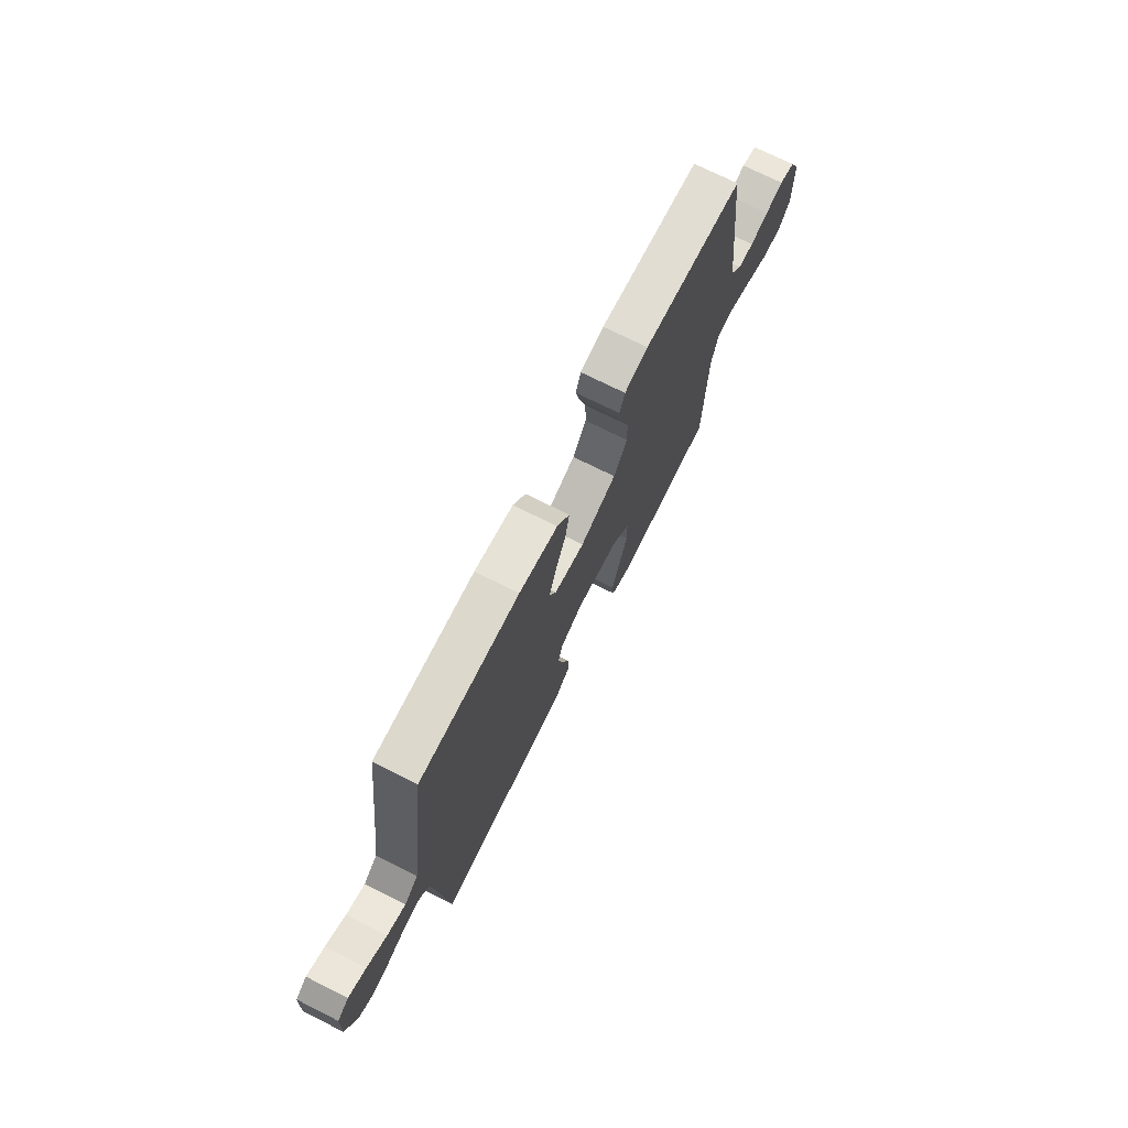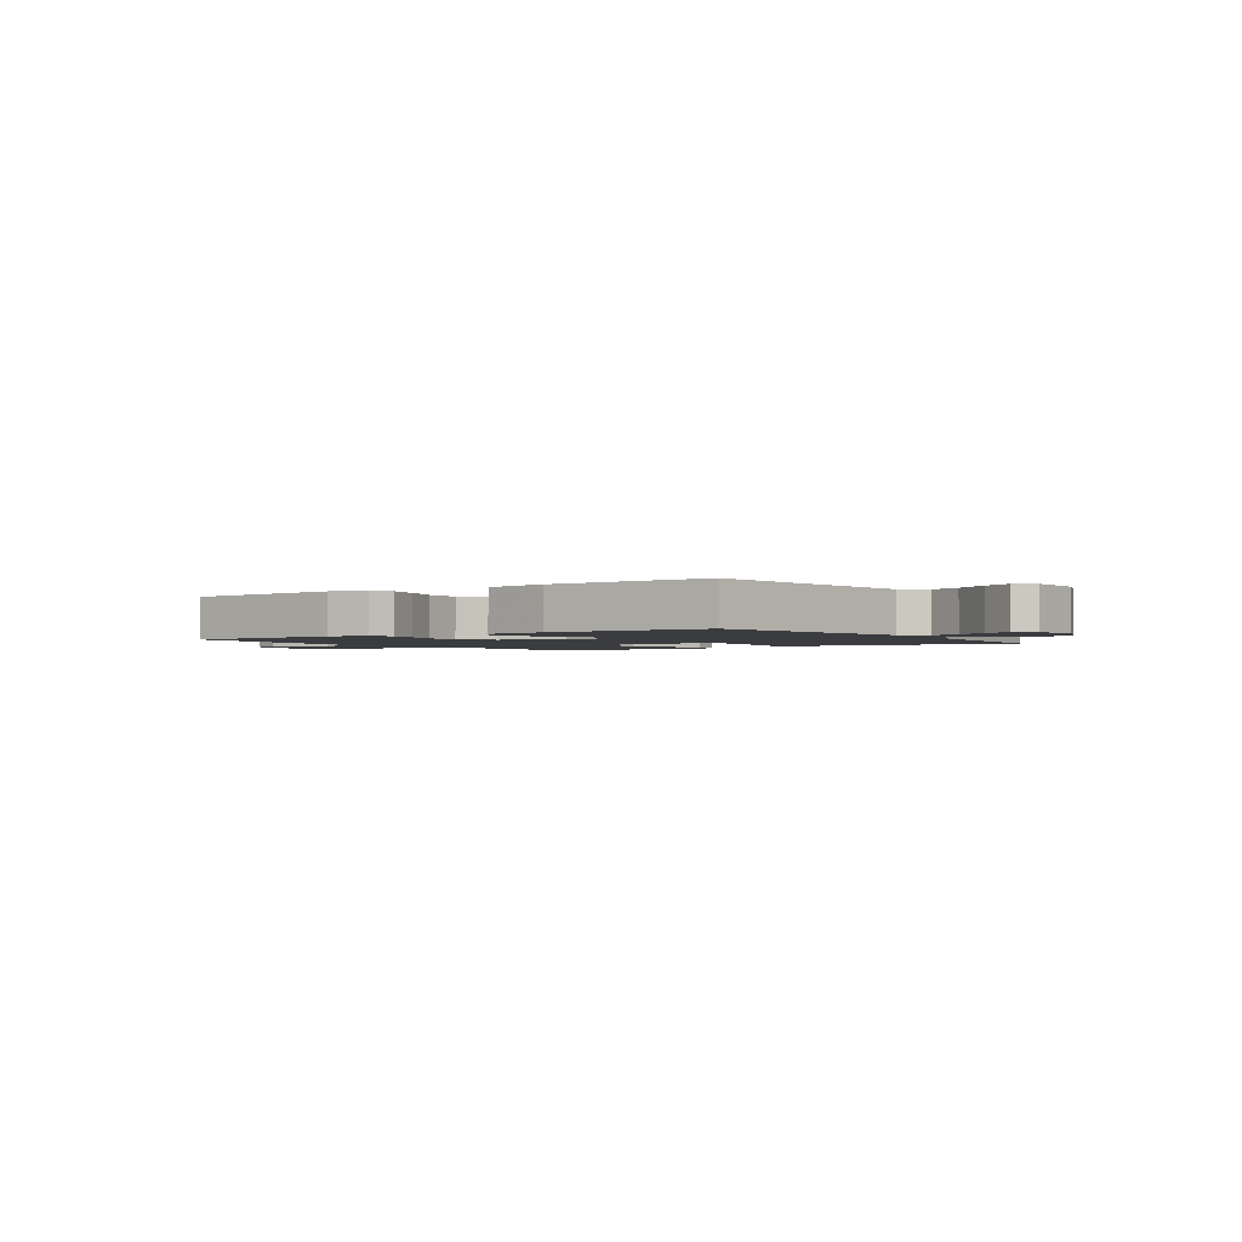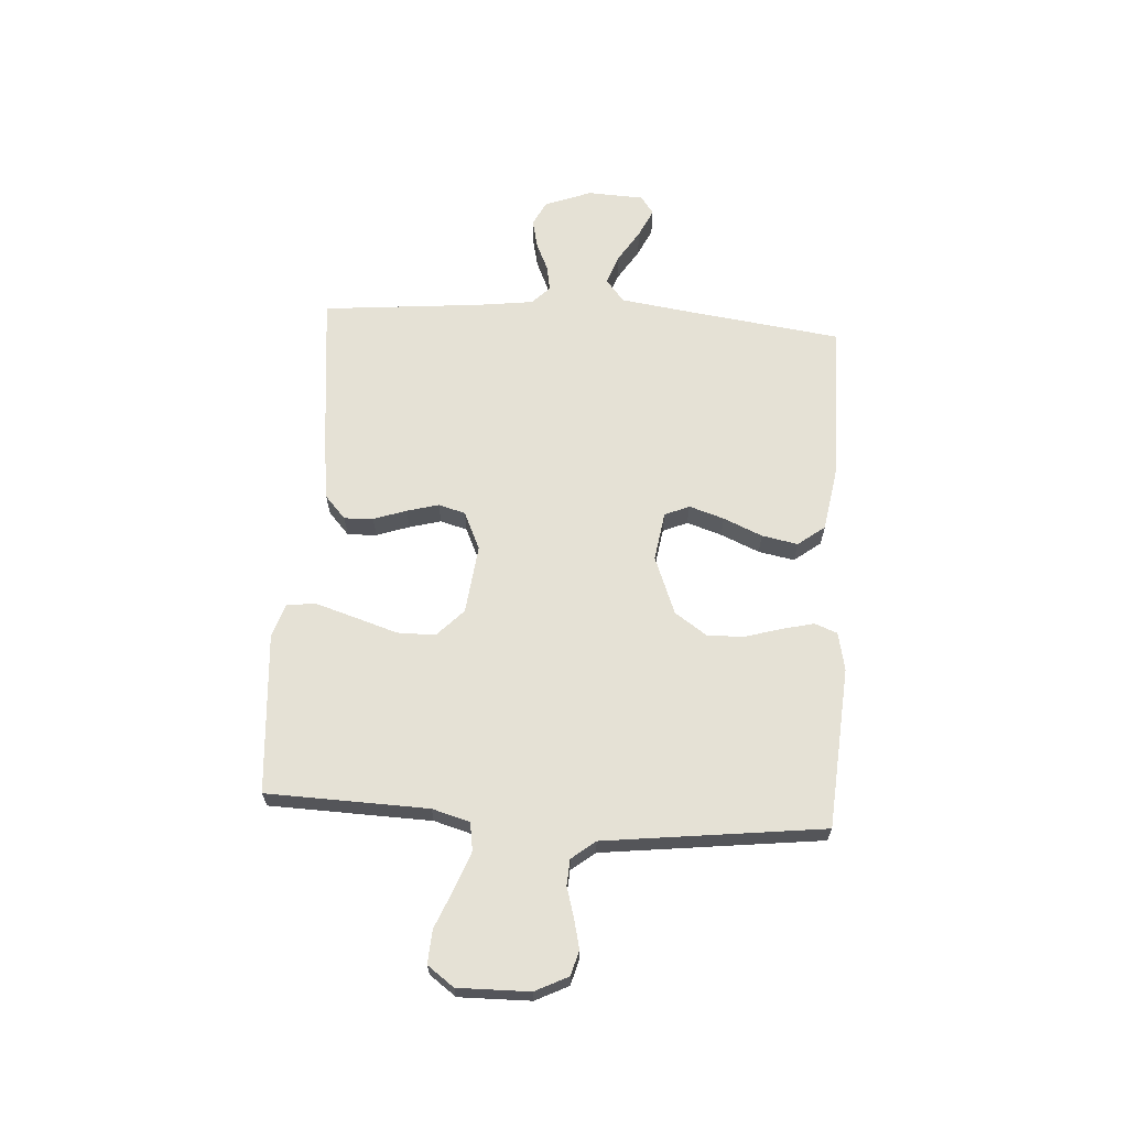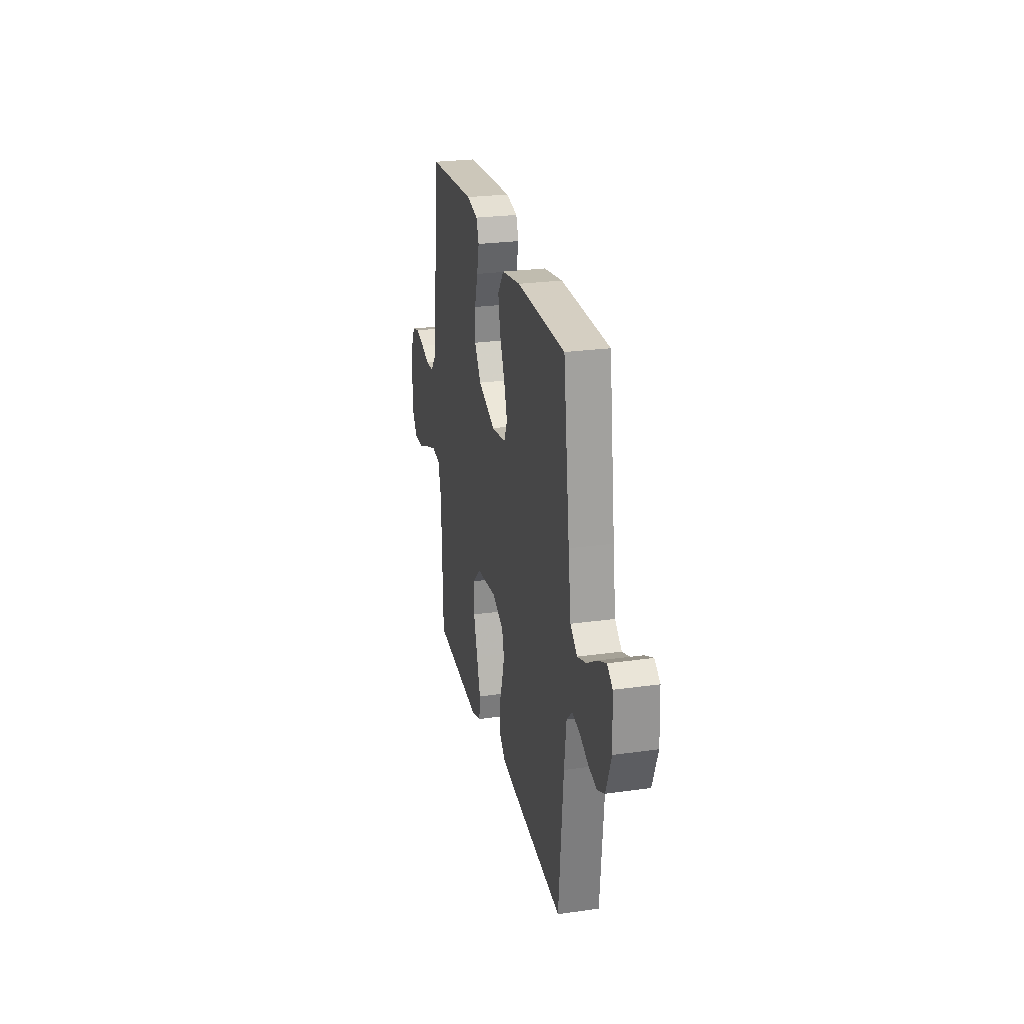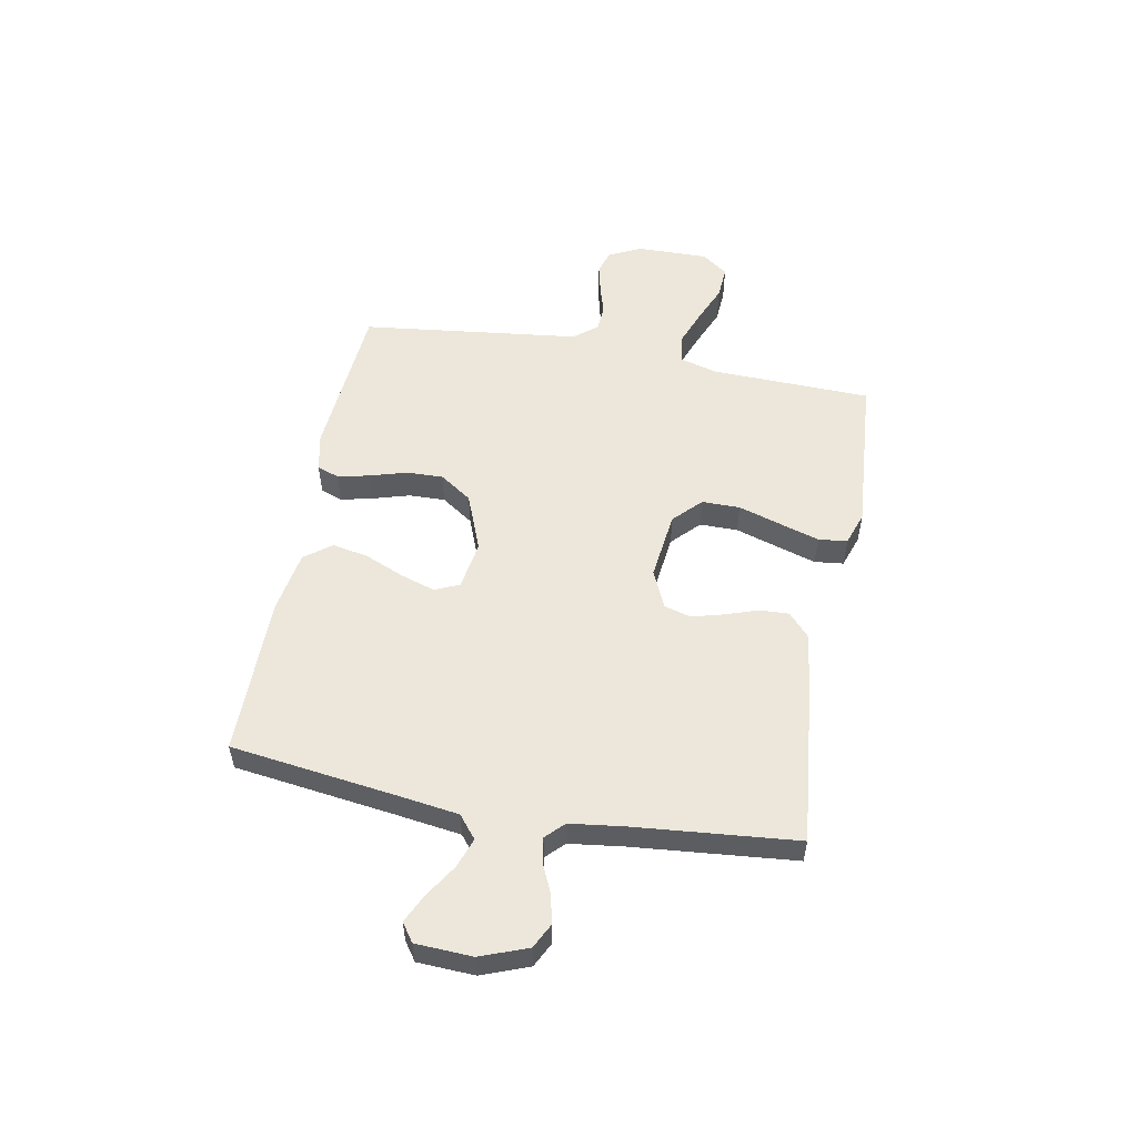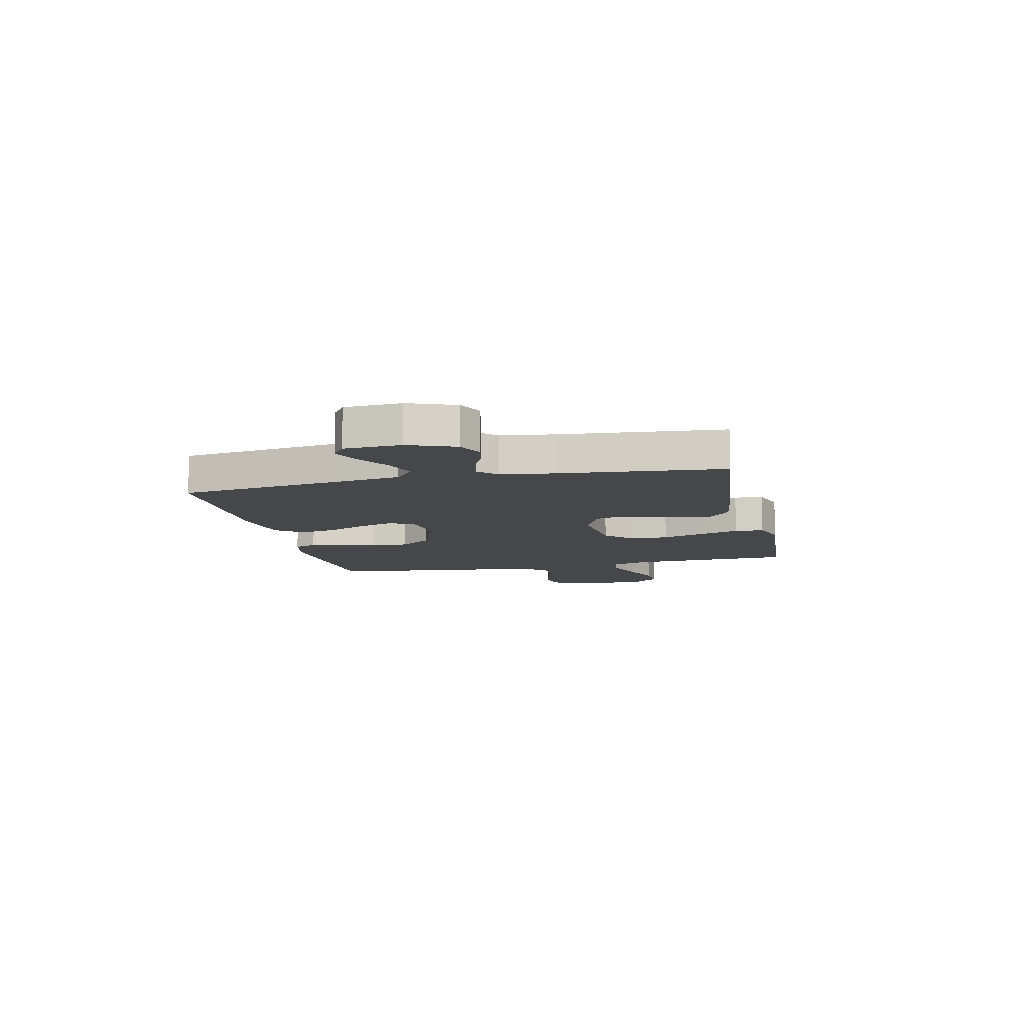
<metadata>
{"format":"obj","ext":"obj","renderer":"f3d","projection":"perspective","resolution":1024,"background":"white","views":[{"elev":72.5,"azim":116.7,"up":"+Z"},{"elev":-2.0,"azim":34.5,"up":"+Y"},{"elev":65.1,"azim":-86.3,"up":"+Y"},{"elev":25.7,"azim":77.4,"up":"+Z"},{"elev":53.7,"azim":100.6,"up":"+Y"},{"elev":-10.4,"azim":102.6,"up":"+Y"}]}
</metadata>
<code>
v 0.5 0.07 -0.5
v 0.2 0.07 -0.469
v 0.088 0.07 -0.454
v 0.045 0.07 -0.415
v 0.047 0.07 -0.361
v 0.068 0.07 -0.3
v 0.084 0.07 -0.241
v 0.07 0.07 -0.191
v 0 0.07 -0.159
v -0.129 0.07 -0.174
v -0.18 0.07 -0.223
v -0.18 0.07 -0.294
v -0.155 0.07 -0.373
v -0.132 0.07 -0.447
v -0.138 0.07 -0.501
v -0.2 0.07 -0.522
v -0.5 0.07 -0.5
v -0.509 0.07 -0.2
v -0.529 0.07 -0.13
v -0.581 0.07 -0.122
v -0.65 0.07 -0.148
v -0.722 0.07 -0.178
v -0.784 0.07 -0.182
v -0.82 0.07 -0.133
v -0.818 0.07 0
v -0.788 0.07 0.061
v -0.742 0.07 0.074
v -0.687 0.07 0.061
v -0.632 0.07 0.045
v -0.584 0.07 0.048
v -0.549 0.07 0.092
v -0.536 0.07 0.2
v -0.5 0.07 0.5
v -0.2 0.07 0.522
v -0.129 0.07 0.507
v -0.113 0.07 0.465
v -0.127 0.07 0.406
v -0.147 0.07 0.338
v -0.149 0.07 0.27
v -0.108 0.07 0.21
v 0 0.07 0.168
v 0.091 0.07 0.182
v 0.111 0.07 0.228
v 0.09 0.07 0.293
v 0.059 0.07 0.365
v 0.046 0.07 0.432
v 0.084 0.07 0.482
v 0.2 0.07 0.501
v 0.5 0.07 0.5
v 0.54 0.07 0.2
v 0.557 0.07 0.08
v 0.599 0.07 0.046
v 0.655 0.07 0.066
v 0.715 0.07 0.104
v 0.768 0.07 0.129
v 0.802 0.07 0.105
v 0.807 0.07 0
v 0.774 0.07 -0.087
v 0.728 0.07 -0.11
v 0.675 0.07 -0.098
v 0.621 0.07 -0.074
v 0.574 0.07 -0.066
v 0.541 0.07 -0.099
v 0.528 0.07 -0.2
v 0.5 0 -0.5
v 0.2 0 -0.469
v 0.088 0 -0.454
v 0.045 0 -0.415
v 0.047 0 -0.361
v 0.068 0 -0.3
v 0.084 0 -0.241
v 0.07 0 -0.191
v 0 0 -0.159
v -0.129 0 -0.174
v -0.18 0 -0.223
v -0.18 0 -0.294
v -0.155 0 -0.373
v -0.132 0 -0.447
v -0.138 0 -0.501
v -0.2 0 -0.522
v -0.5 0 -0.5
v -0.509 0 -0.2
v -0.529 0 -0.13
v -0.581 0 -0.122
v -0.65 0 -0.148
v -0.722 0 -0.178
v -0.784 0 -0.182
v -0.82 0 -0.133
v -0.818 0 0
v -0.788 0 0.061
v -0.742 0 0.074
v -0.687 0 0.061
v -0.632 0 0.045
v -0.584 0 0.048
v -0.549 0 0.092
v -0.536 0 0.2
v -0.5 0 0.5
v -0.2 0 0.522
v -0.129 0 0.507
v -0.113 0 0.465
v -0.127 0 0.406
v -0.147 0 0.338
v -0.149 0 0.27
v -0.108 0 0.21
v 0 0 0.168
v 0.091 0 0.182
v 0.111 0 0.228
v 0.09 0 0.293
v 0.059 0 0.365
v 0.046 0 0.432
v 0.084 0 0.482
v 0.2 0 0.501
v 0.5 0 0.5
v 0.54 0 0.2
v 0.557 0 0.08
v 0.599 0 0.046
v 0.655 0 0.066
v 0.715 0 0.104
v 0.768 0 0.129
v 0.802 0 0.105
v 0.807 0 0
v 0.774 0 -0.087
v 0.728 0 -0.11
v 0.675 0 -0.098
v 0.621 0 -0.074
v 0.574 0 -0.066
v 0.541 0 -0.099
v 0.528 0 -0.2
f 59 60 61
f 58 59 61
f 57 58 61
f 56 57 61
f 55 56 61
f 54 55 61
f 53 54 61
f 52 53 61 62
f 51 52 62 63
f 48 49 50
f 47 48 50
f 46 47 50
f 45 46 50
f 44 45 50
f 51 63 64
f 50 51 64
f 44 50 64
f 43 44 64
f 36 37 38
f 35 36 38
f 34 35 38
f 33 34 38
f 32 33 38
f 31 32 38 39
f 30 31 39 40
f 27 28 29
f 26 27 29
f 25 26 29
f 24 25 29
f 23 24 29
f 22 23 29
f 21 22 29
f 20 21 29 30
f 30 40 41
f 20 30 41
f 19 20 41
f 16 17 18
f 15 16 18
f 14 15 18
f 13 14 18
f 12 13 18
f 11 12 18 19
f 4 5 6
f 3 4 6
f 2 3 6
f 1 2 6
f 64 1 6
f 64 6 7
f 64 7 8
f 43 64 8
f 42 43 8
f 19 41 42
f 11 19 42
f 10 11 42
f 9 10 42
f 8 9 42
f 125 124 123
f 125 123 122
f 125 122 121
f 125 121 120
f 125 120 119
f 125 119 118
f 125 118 117
f 126 125 117 116
f 127 126 116 115
f 114 113 112
f 114 112 111
f 114 111 110
f 114 110 109
f 114 109 108
f 128 127 115
f 128 115 114
f 128 114 108
f 128 108 107
f 102 101 100
f 102 100 99
f 102 99 98
f 102 98 97
f 102 97 96
f 103 102 96 95
f 104 103 95 94
f 93 92 91
f 93 91 90
f 93 90 89
f 93 89 88
f 93 88 87
f 93 87 86
f 93 86 85
f 94 93 85 84
f 105 104 94
f 105 94 84
f 105 84 83
f 82 81 80
f 82 80 79
f 82 79 78
f 82 78 77
f 82 77 76
f 83 82 76 75
f 70 69 68
f 70 68 67
f 70 67 66
f 70 66 65
f 70 65 128
f 71 70 128
f 72 71 128
f 72 128 107
f 72 107 106
f 106 105 83
f 106 83 75
f 106 75 74
f 106 74 73
f 106 73 72
f 1 65 66 2
f 2 66 67 3
f 3 67 68 4
f 4 68 69 5
f 5 69 70 6
f 6 70 71 7
f 7 71 72 8
f 8 72 73 9
f 9 73 74 10
f 10 74 75 11
f 11 75 76 12
f 12 76 77 13
f 13 77 78 14
f 14 78 79 15
f 15 79 80 16
f 16 80 81 17
f 17 81 82 18
f 18 82 83 19
f 19 83 84 20
f 20 84 85 21
f 21 85 86 22
f 22 86 87 23
f 23 87 88 24
f 24 88 89 25
f 25 89 90 26
f 26 90 91 27
f 27 91 92 28
f 28 92 93 29
f 29 93 94 30
f 30 94 95 31
f 31 95 96 32
f 32 96 97 33
f 33 97 98 34
f 34 98 99 35
f 35 99 100 36
f 36 100 101 37
f 37 101 102 38
f 38 102 103 39
f 39 103 104 40
f 40 104 105 41
f 41 105 106 42
f 42 106 107 43
f 43 107 108 44
f 44 108 109 45
f 45 109 110 46
f 46 110 111 47
f 47 111 112 48
f 48 112 113 49
f 49 113 114 50
f 50 114 115 51
f 51 115 116 52
f 52 116 117 53
f 53 117 118 54
f 54 118 119 55
f 55 119 120 56
f 56 120 121 57
f 57 121 122 58
f 58 122 123 59
f 59 123 124 60
f 60 124 125 61
f 61 125 126 62
f 62 126 127 63
f 63 127 128 64
f 64 128 65 1

</code>
